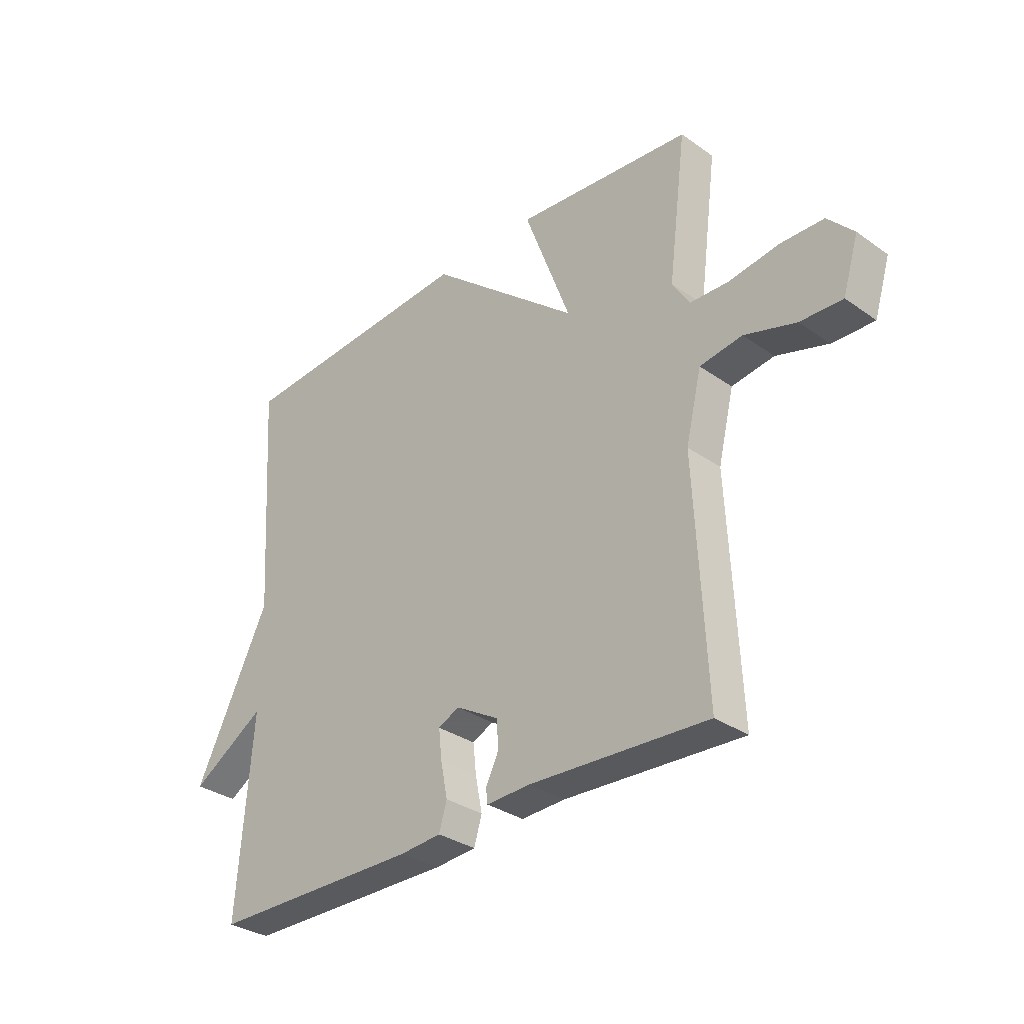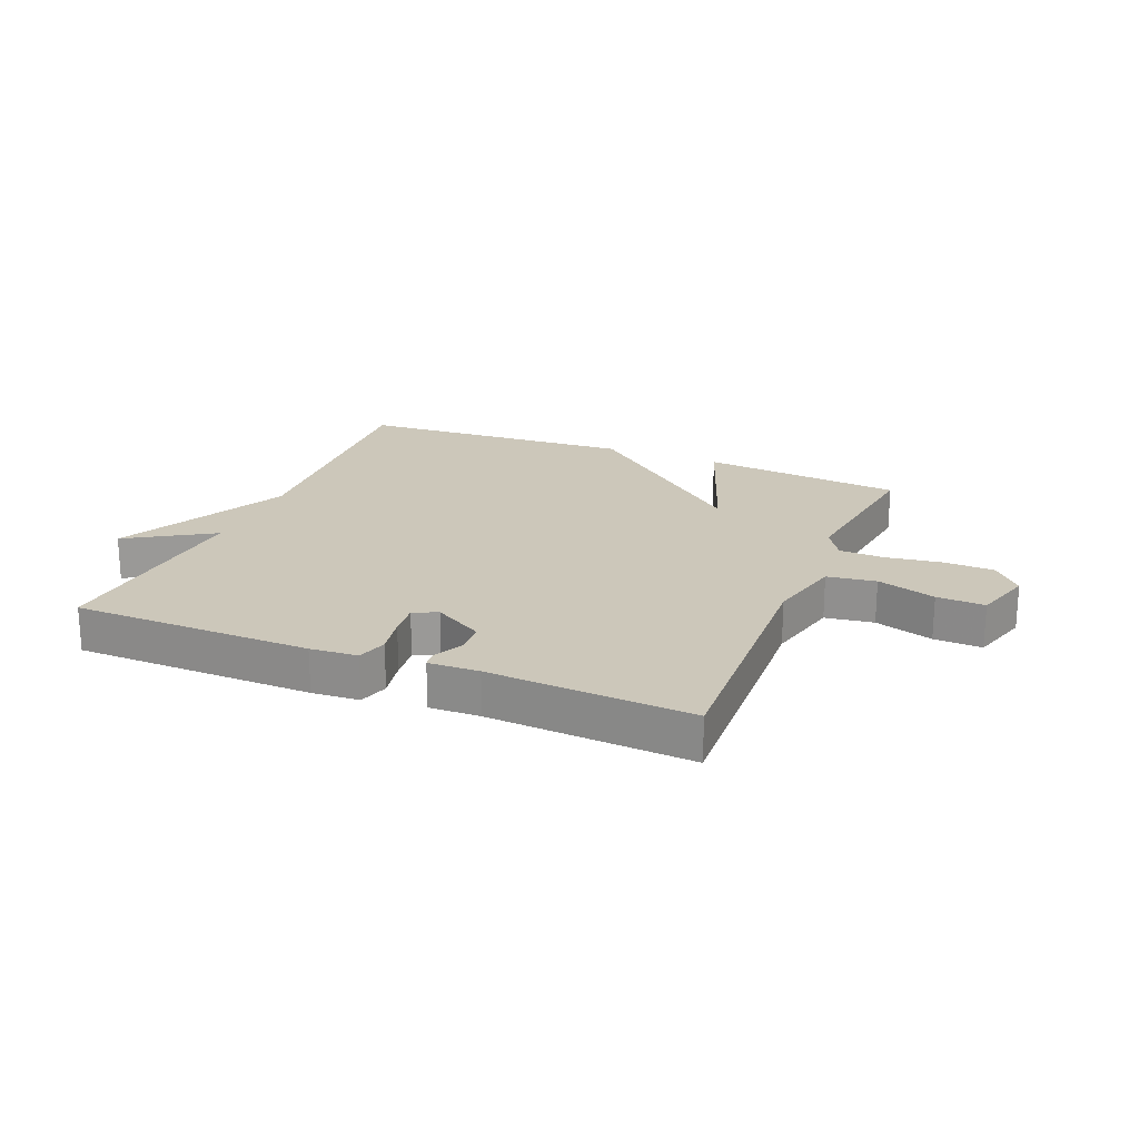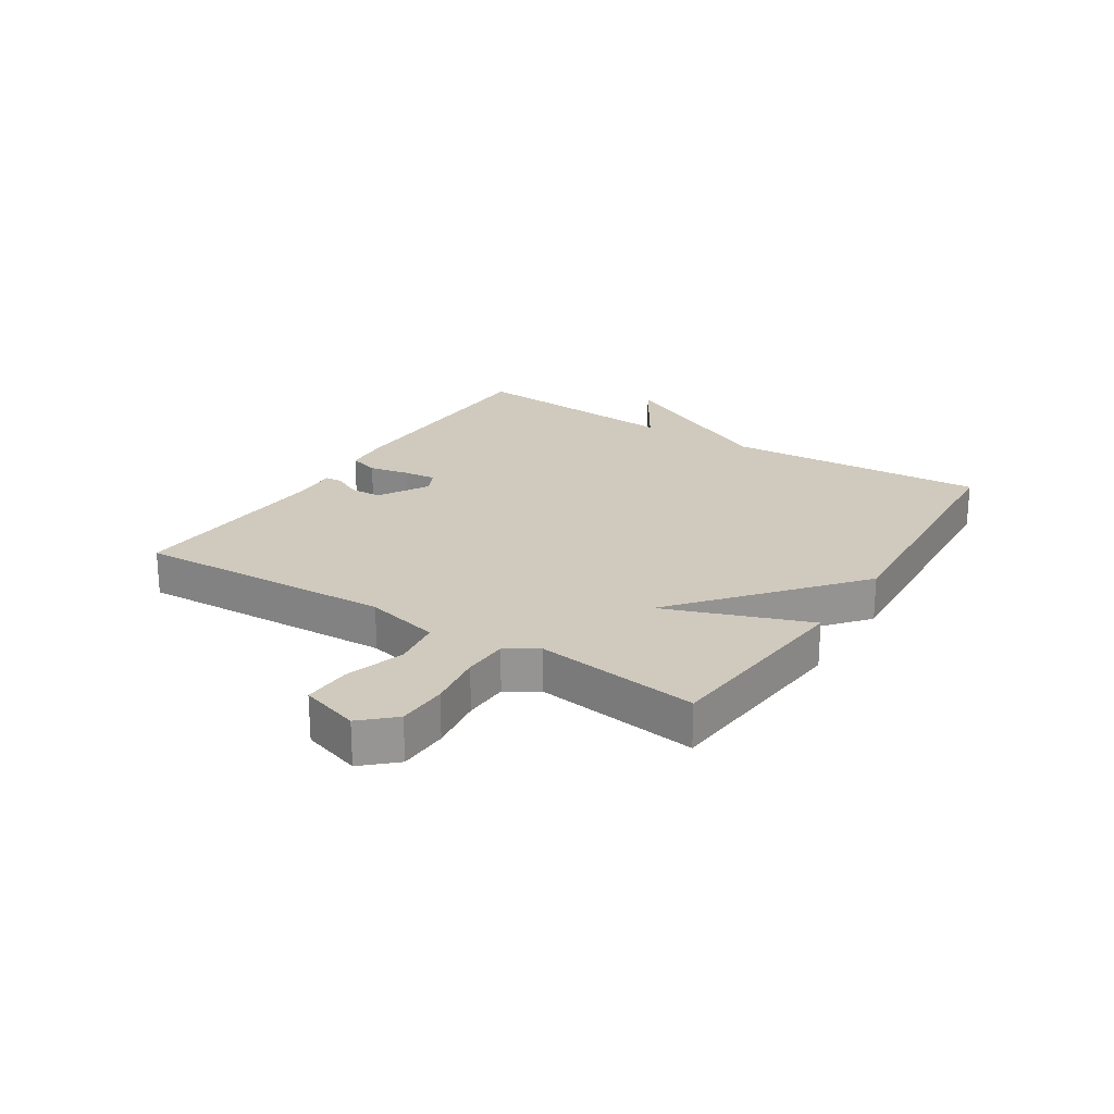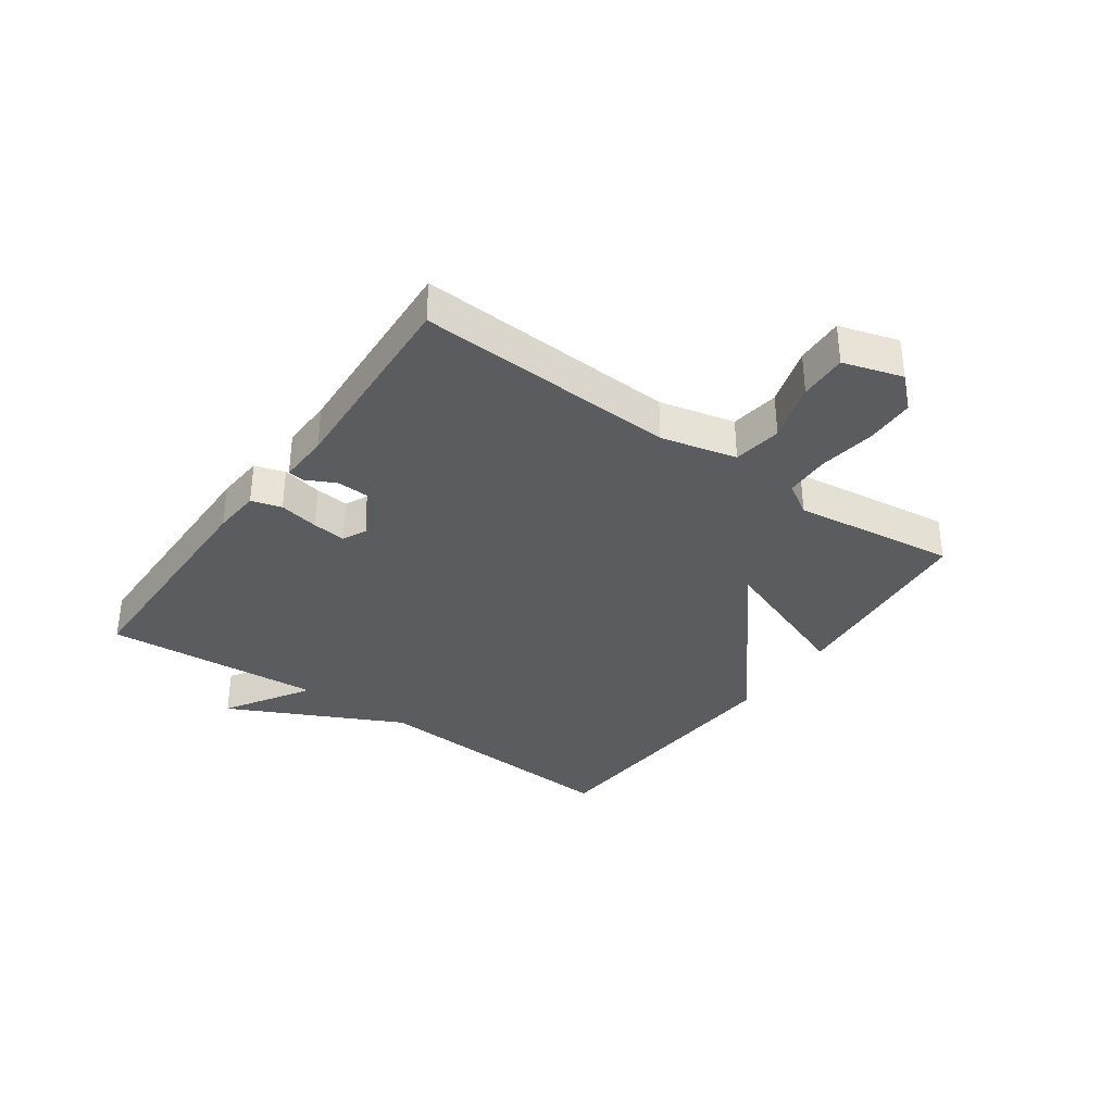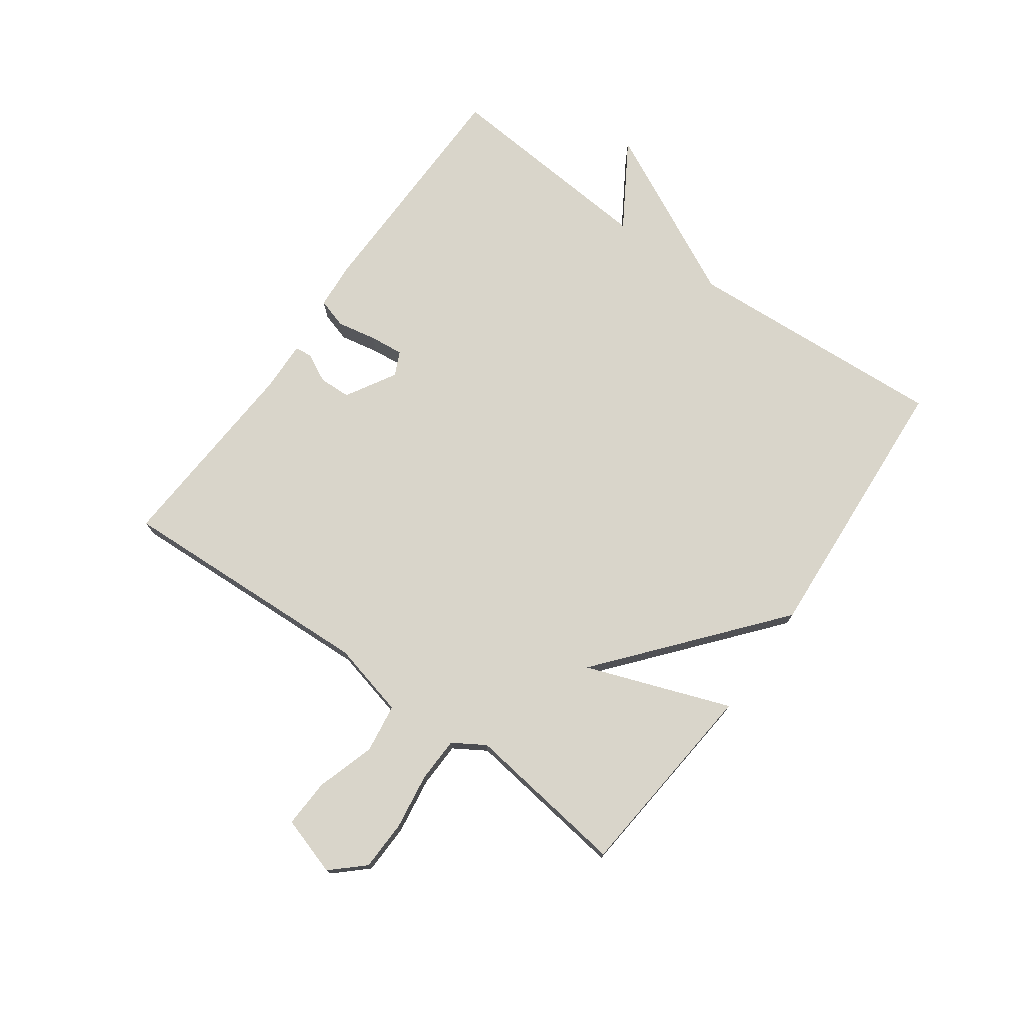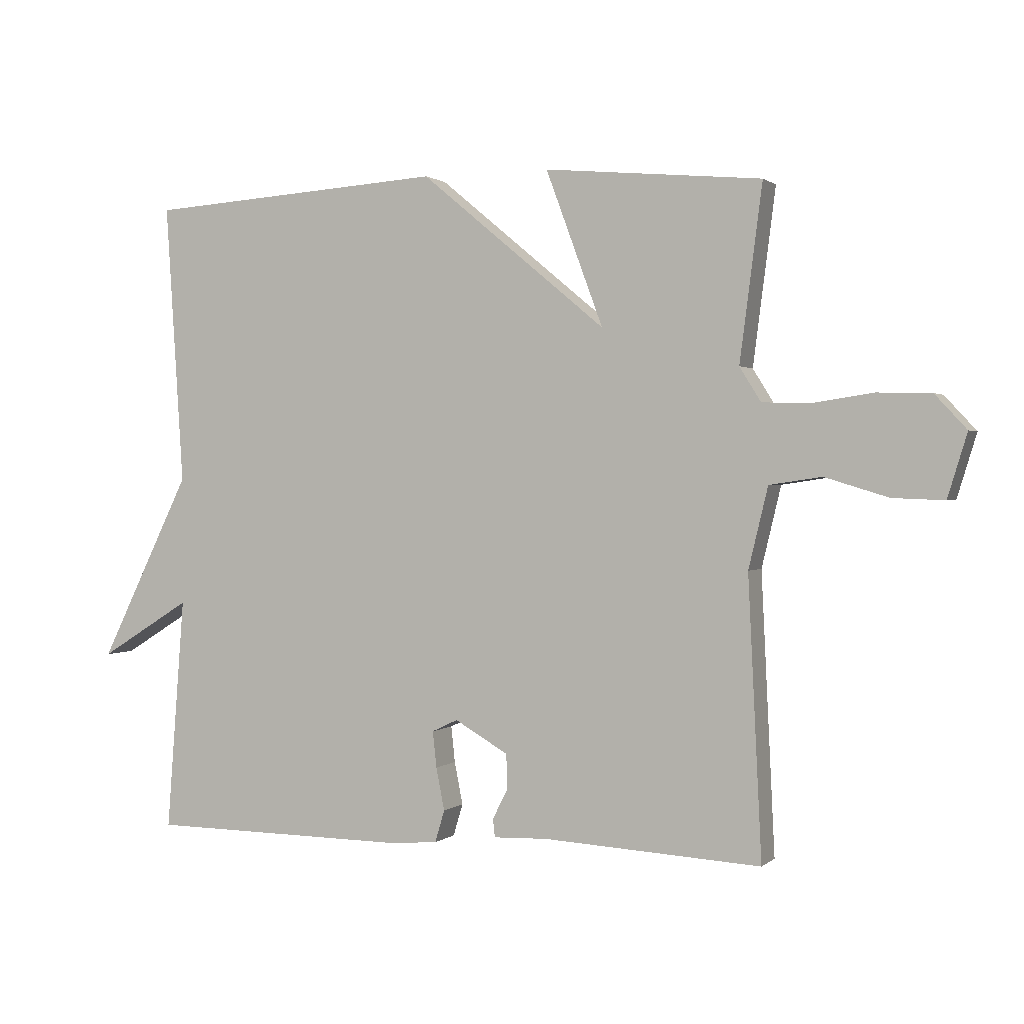
<metadata>
{"format":"obj","ext":"obj","renderer":"f3d","projection":"perspective","resolution":1024,"background":"white","views":[{"elev":-32.2,"azim":-134.5,"up":"+Z"},{"elev":21.3,"azim":-157.5,"up":"+Y"},{"elev":22.8,"azim":-57.3,"up":"+Y"},{"elev":-34.9,"azim":-125.4,"up":"+Y"},{"elev":74.7,"azim":-54.2,"up":"+Y"},{"elev":1.0,"azim":-157.5,"up":"+Z"}]}
</metadata>
<code>
v -0.5 0.07 0.5
v -0.163 0.07 0.531
v -0.252 0.07 0.291
v 0.037 0.07 0.531
v 0.5 0.07 0.5
v 0.472 0.07 0.063
v 0.614 0.07 -0.225
v 0.472 0.07 -0.137
v 0.5 0.07 -0.5
v 0.101 0.07 -0.504
v 0.022 0.07 -0.498
v 0.007 0.07 -0.448
v 0.02 0.07 -0.382
v 0.026 0.07 -0.326
v -0.014 0.07 -0.307
v -0.097 0.07 -0.355
v -0.099 0.07 -0.408
v -0.075 0.07 -0.456
v -0.078 0.07 -0.484
v -0.162 0.07 -0.481
v -0.5 0.07 -0.5
v -0.479 0.07 -0.069
v -0.509 0.07 0.056
v -0.59 0.07 0.068
v -0.688 0.07 0.038
v -0.768 0.07 0.035
v -0.798 0.07 0.133
v -0.749 0.07 0.186
v -0.666 0.07 0.188
v -0.573 0.07 0.174
v -0.498 0.07 0.176
v -0.465 0.07 0.229
v -0.5 0 0.5
v -0.163 0 0.531
v -0.252 0 0.291
v 0.037 0 0.531
v 0.5 0 0.5
v 0.472 0 0.063
v 0.614 0 -0.225
v 0.472 0 -0.137
v 0.5 0 -0.5
v 0.101 0 -0.504
v 0.022 0 -0.498
v 0.007 0 -0.448
v 0.02 0 -0.382
v 0.026 0 -0.326
v -0.014 0 -0.307
v -0.097 0 -0.355
v -0.099 0 -0.408
v -0.075 0 -0.456
v -0.078 0 -0.484
v -0.162 0 -0.481
v -0.5 0 -0.5
v -0.479 0 -0.069
v -0.509 0 0.056
v -0.59 0 0.068
v -0.688 0 0.038
v -0.768 0 0.035
v -0.798 0 0.133
v -0.749 0 0.186
v -0.666 0 0.188
v -0.573 0 0.174
v -0.498 0 0.176
v -0.465 0 0.229
f 28 29 30
f 27 28 30
f 26 27 30
f 25 26 30
f 24 25 30
f 23 24 30 31
f 22 23 31 32
f 20 21 22
f 20 22 32
f 19 20 32
f 18 19 32
f 17 18 32
f 11 12 13
f 10 11 13
f 9 10 13
f 8 9 13
f 8 13 14
f 6 7 8
f 6 8 14 15
f 6 15 16
f 5 6 16
f 4 5 16
f 3 4 16
f 17 32 1
f 16 17 1
f 3 16 1
f 1 2 3
f 62 61 60
f 62 60 59
f 62 59 58
f 62 58 57
f 62 57 56
f 63 62 56 55
f 64 63 55 54
f 54 53 52
f 64 54 52
f 64 52 51
f 64 51 50
f 64 50 49
f 45 44 43
f 45 43 42
f 45 42 41
f 45 41 40
f 46 45 40
f 40 39 38
f 47 46 40 38
f 48 47 38
f 48 38 37
f 48 37 36
f 48 36 35
f 33 64 49
f 33 49 48
f 33 48 35
f 35 34 33
f 1 33 34 2
f 2 34 35 3
f 3 35 36 4
f 4 36 37 5
f 5 37 38 6
f 6 38 39 7
f 7 39 40 8
f 8 40 41 9
f 9 41 42 10
f 10 42 43 11
f 11 43 44 12
f 12 44 45 13
f 13 45 46 14
f 14 46 47 15
f 15 47 48 16
f 16 48 49 17
f 17 49 50 18
f 18 50 51 19
f 19 51 52 20
f 20 52 53 21
f 21 53 54 22
f 22 54 55 23
f 23 55 56 24
f 24 56 57 25
f 25 57 58 26
f 26 58 59 27
f 27 59 60 28
f 28 60 61 29
f 29 61 62 30
f 30 62 63 31
f 31 63 64 32
f 32 64 33 1

</code>
